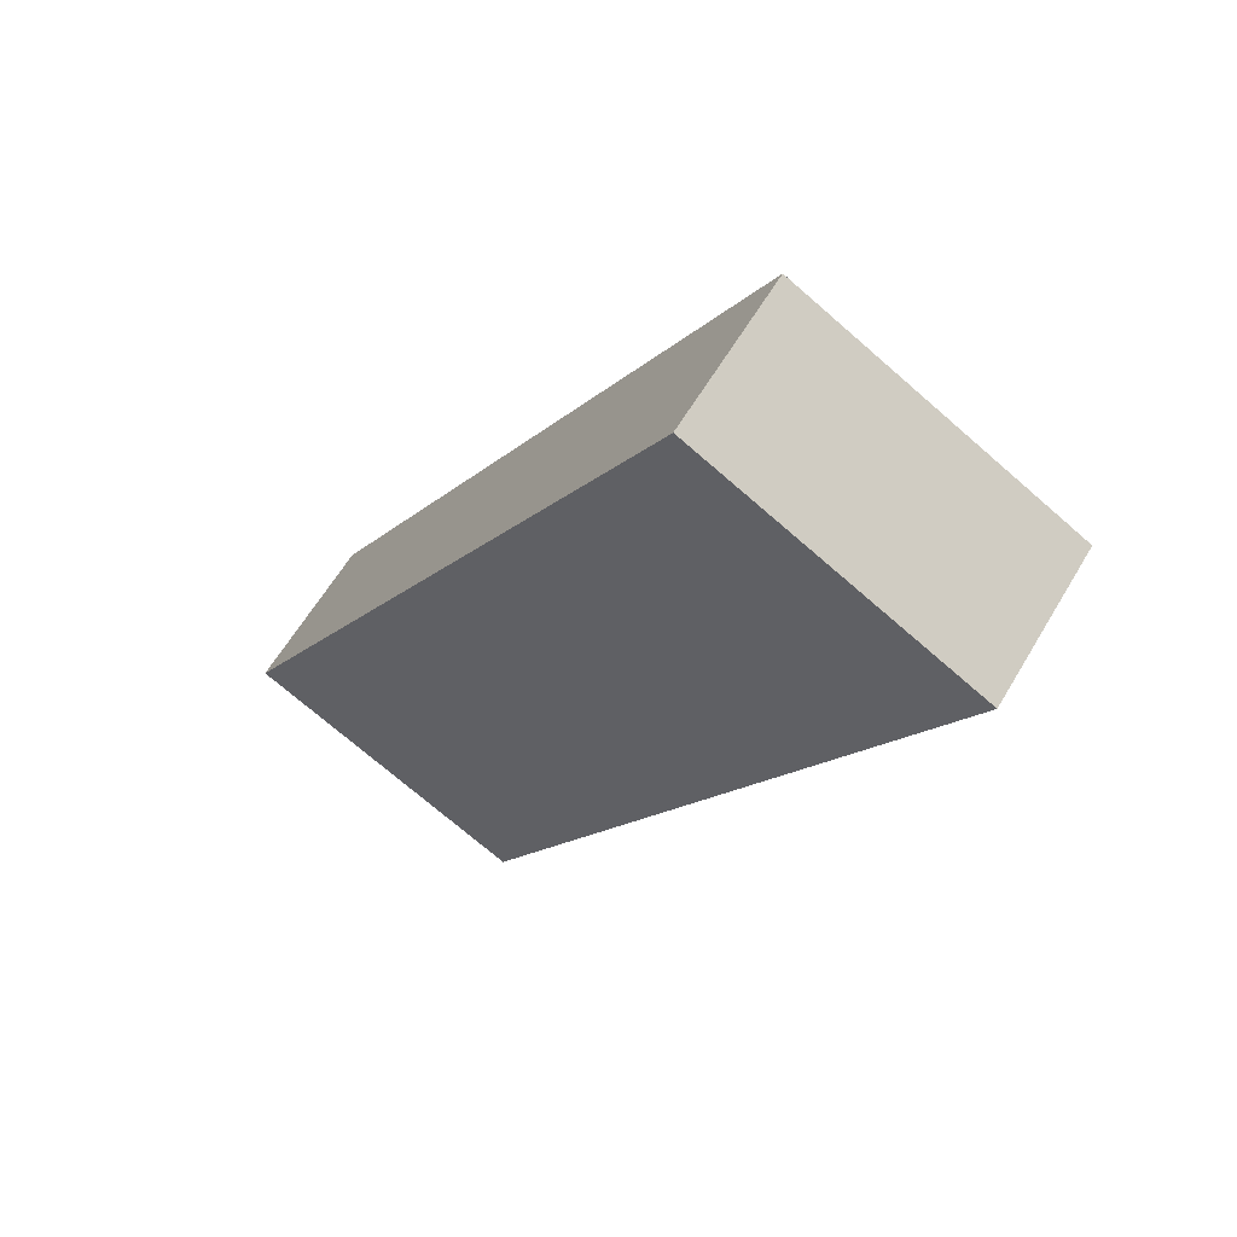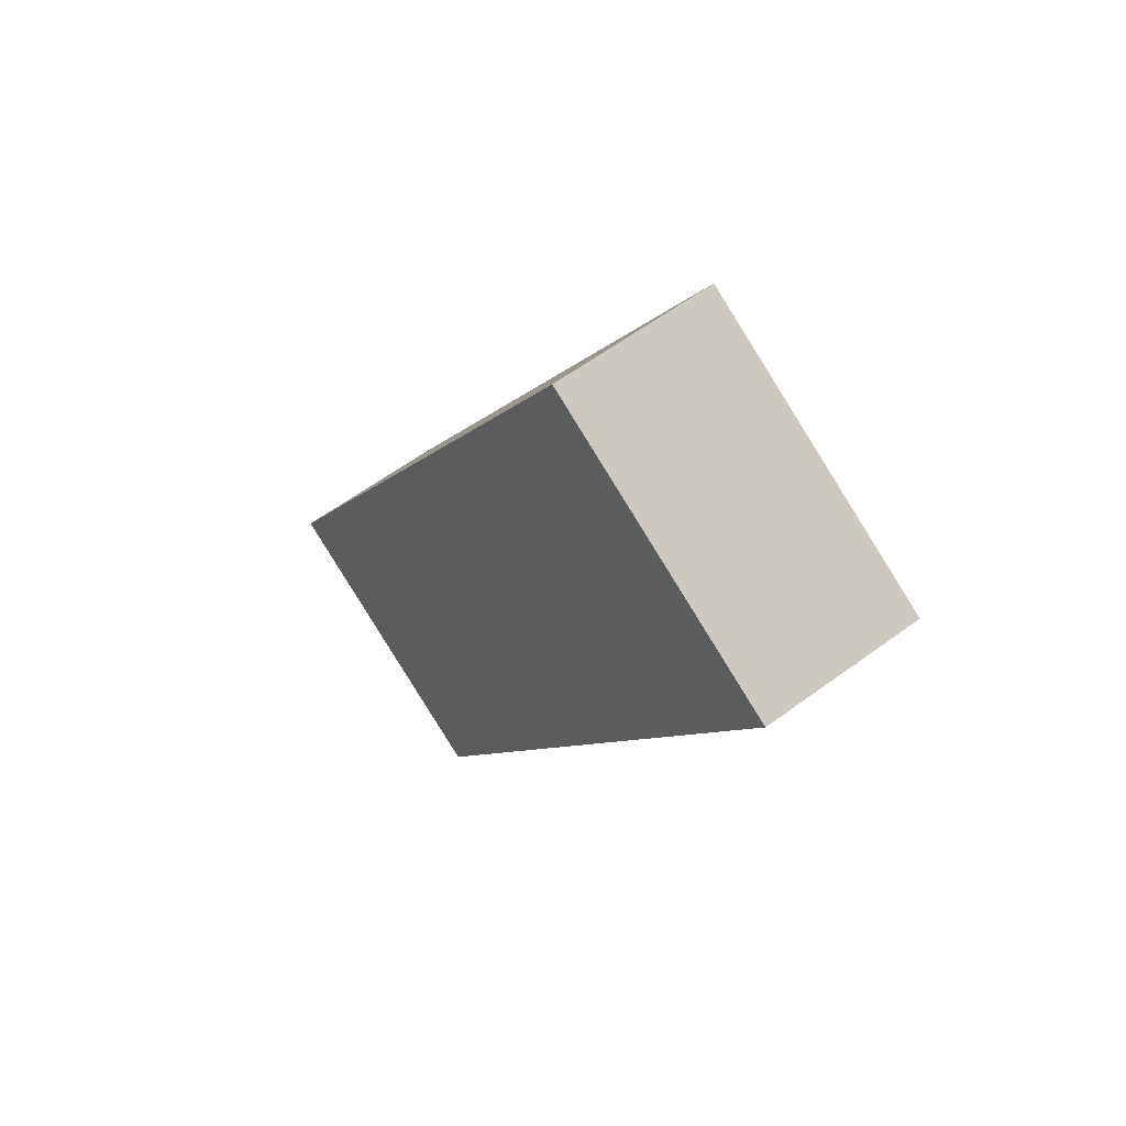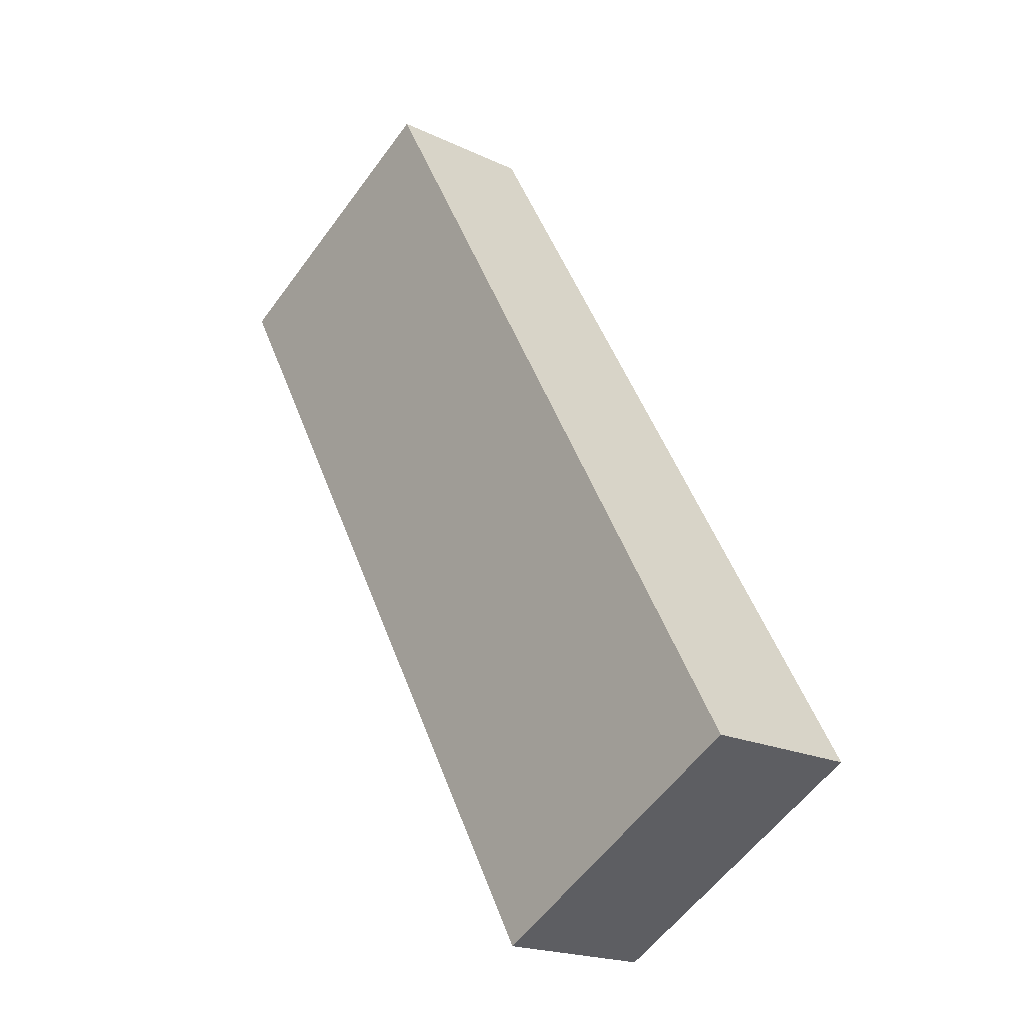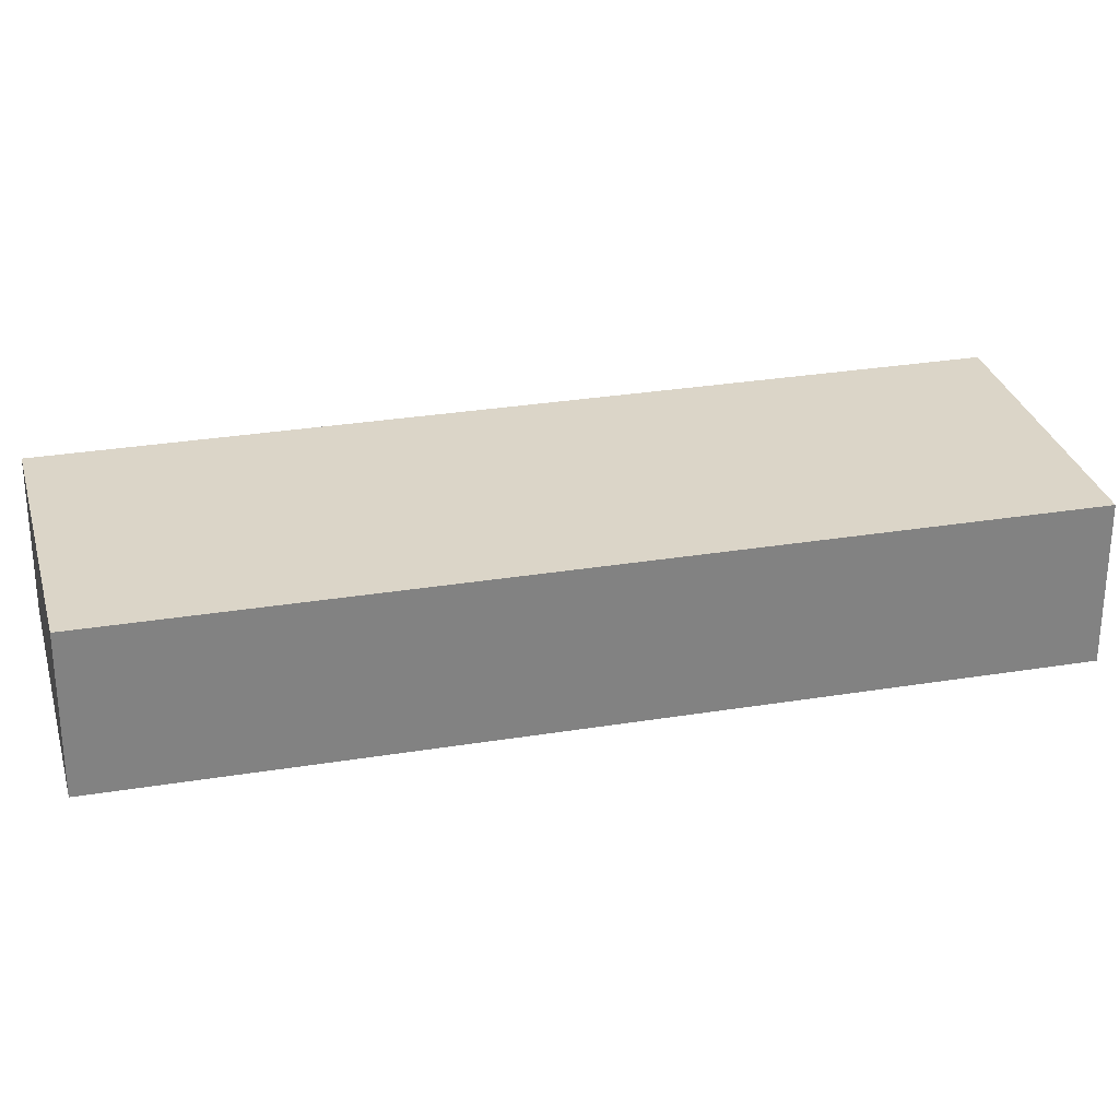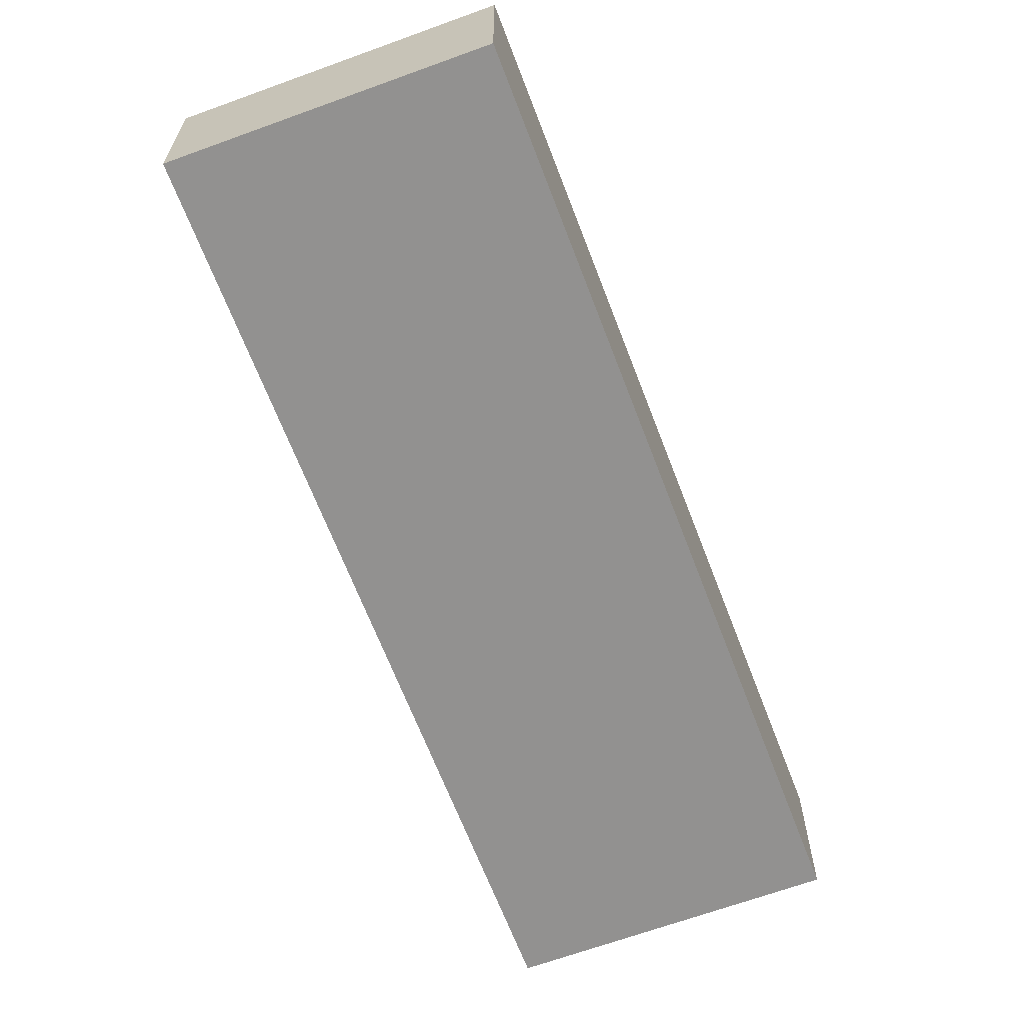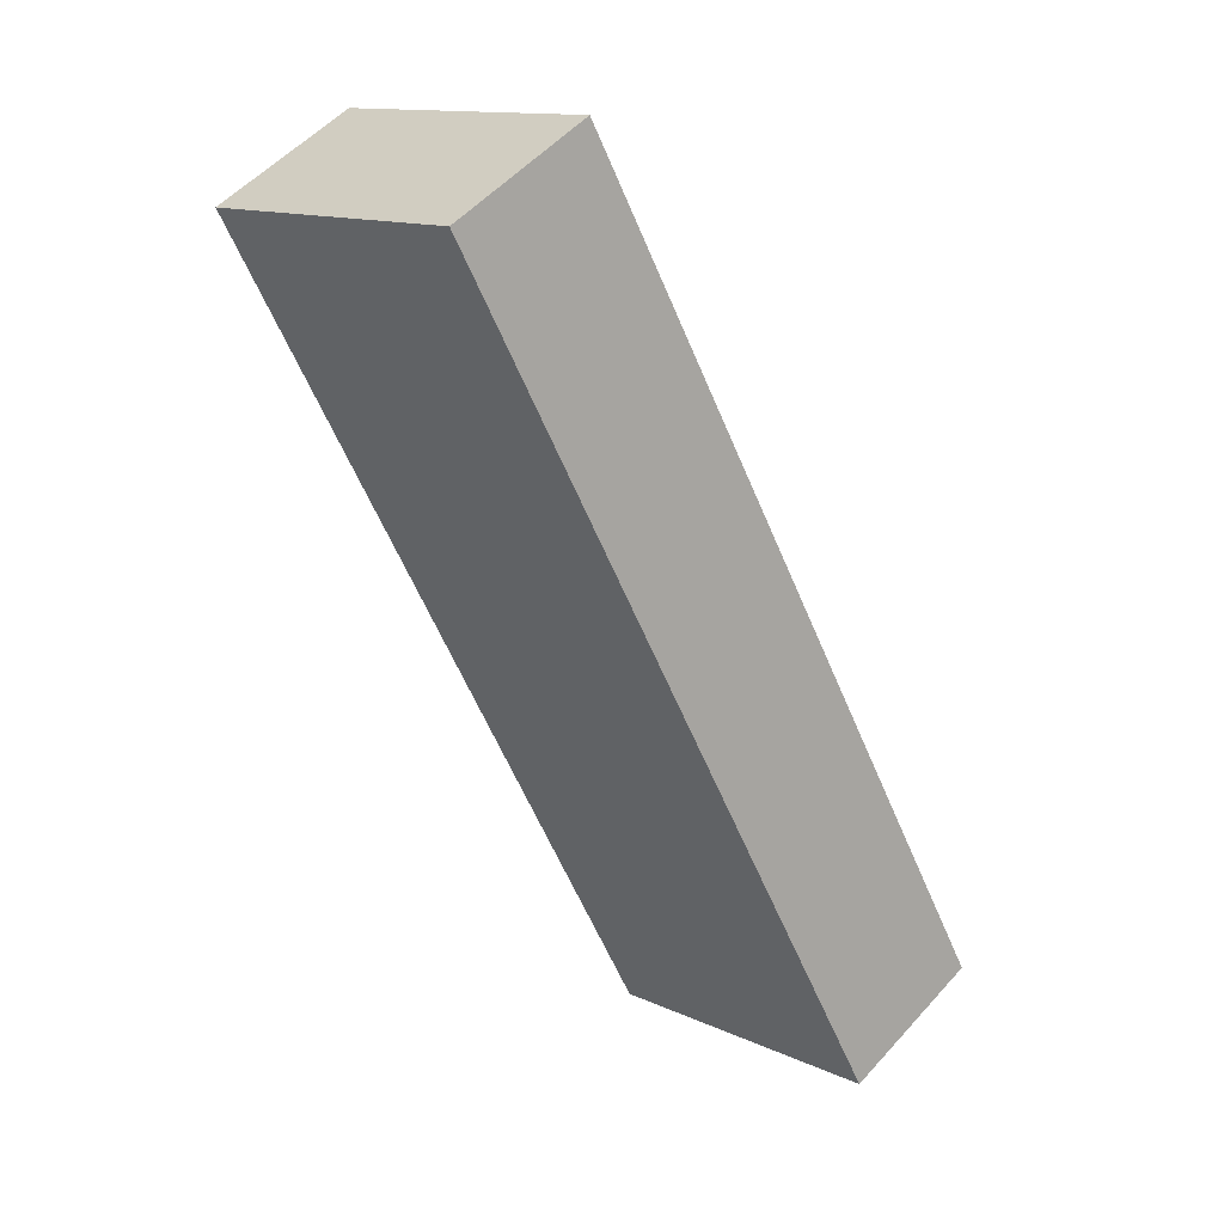
<metadata>
{"format":"obj","ext":"obj","renderer":"f3d","projection":"perspective","resolution":1024,"background":"white","views":[{"elev":60.9,"azim":-149.5,"up":"+Z"},{"elev":59.4,"azim":-127.3,"up":"+Z"},{"elev":-19.6,"azim":48.6,"up":"+Z"},{"elev":29.5,"azim":46.6,"up":"+Y"},{"elev":-66.1,"azim":171.1,"up":"+Y"},{"elev":52.7,"azim":40.5,"up":"+Z"}]}
</metadata>
<code>
o 24225
v 2229 1860 7.762
v 2228 1860 7.695
v 2228 1860 7.695
v 2228 1860 8.111
v 2228 1860 8.044
v 2228 1860 8.044
v 2229 1860 7.762
v 2228 1860 7.695
v 2229 1860 7.762
v 2228 1860 8.111
v 2229 1860 7.762
v 2228 1860 8.111
v 2228 1860 8.111
v 2228 1860 8.044
v 2228 1860 8.111
v 2228 1860 8.044
v 2229 1860 7.762
v 2228 1860 8.111
v 2229 1860 7.762
v 2228 1860 8.044
v 2228 1860 8.111
v 2228 1860 7.695
v 2228 1860 8.044
v 2228 1860 8.044
v 2229 1860 7.762
v 2228 1860 7.695
v 2228 1860 8.044
v 2228 1860 7.695
v 2228 1860 7.695
f 1 2 3
f 1 4 5
f 6 2 7
f 8 9 7
f 10 7 11
f 12 13 14
f 14 15 16
f 17 15 18
f 19 20 21
f 22 23 20
f 24 25 26
f 27 28 29

</code>
